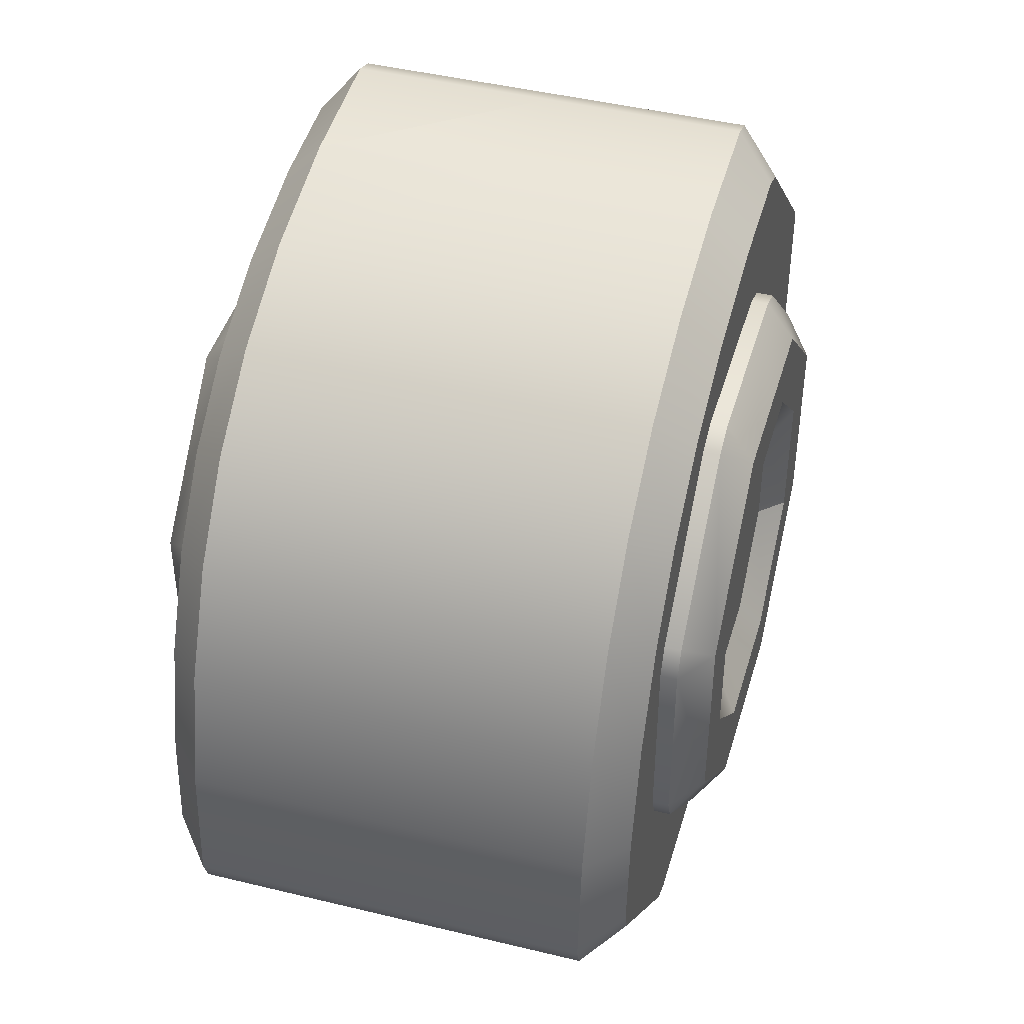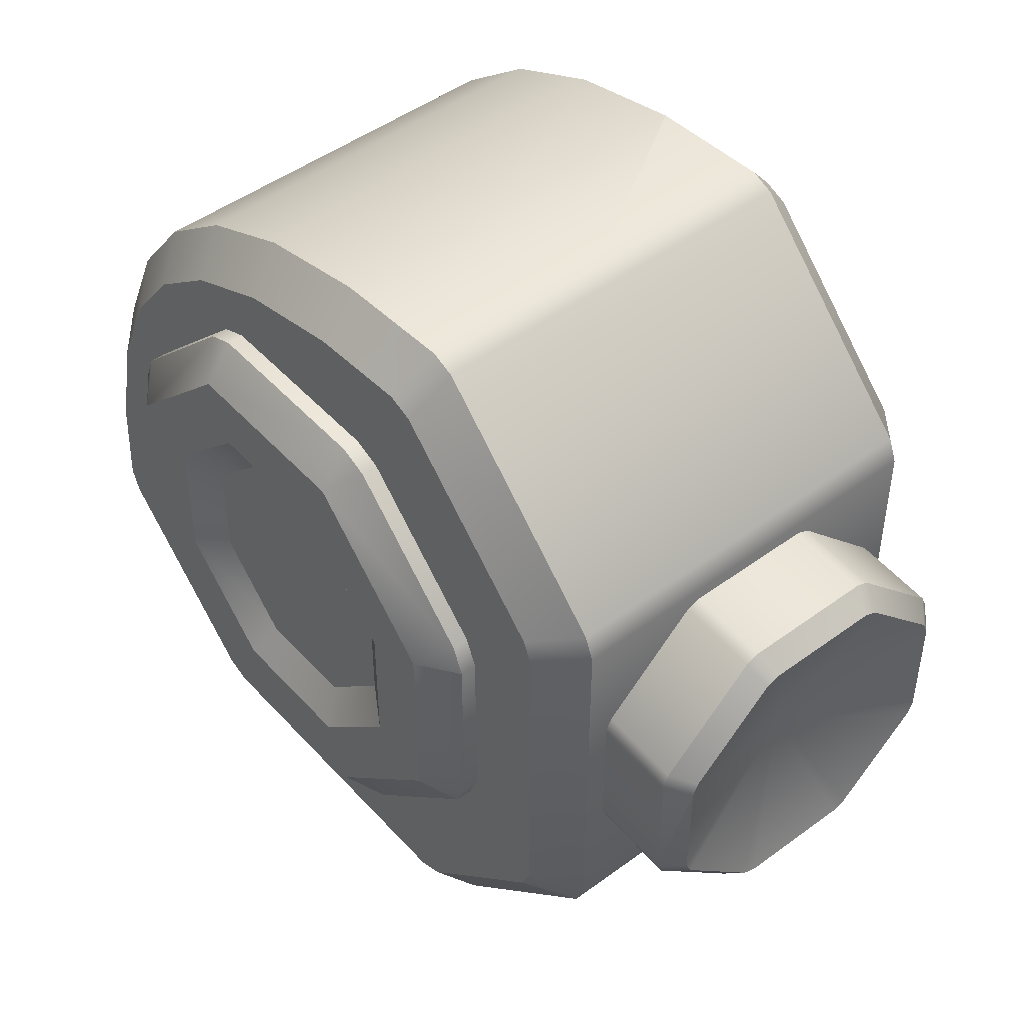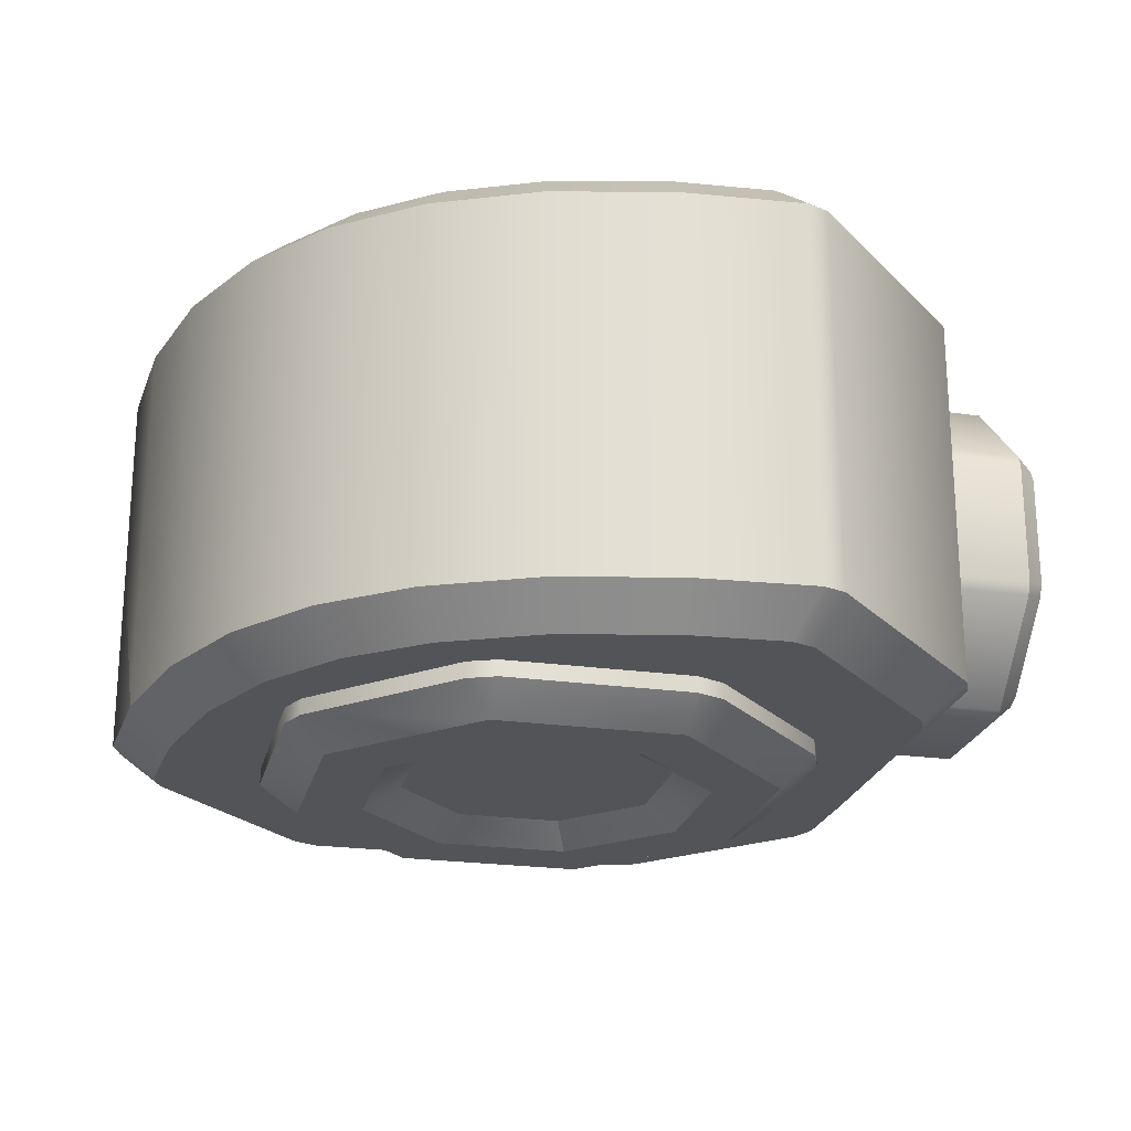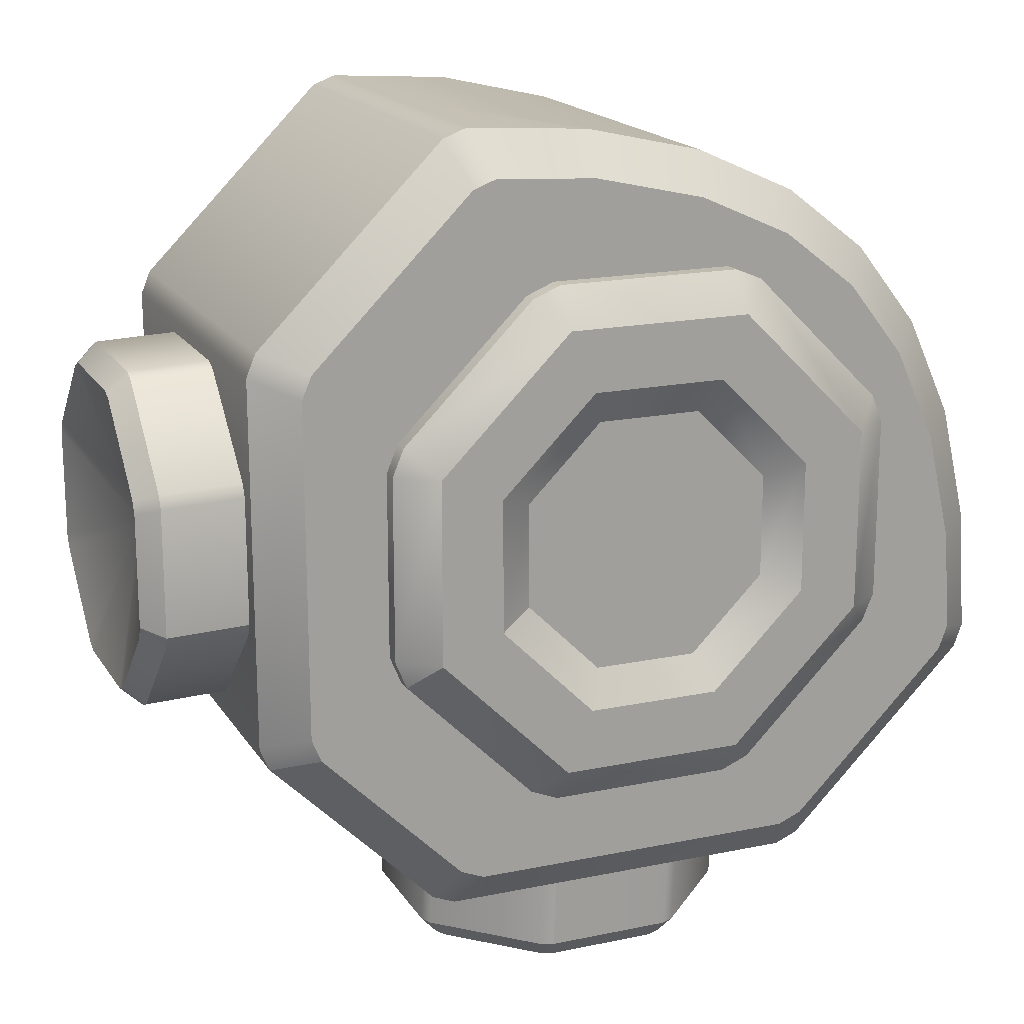
<metadata>
{"format":"obj","ext":"obj","renderer":"f3d","projection":"perspective","resolution":1024,"background":"white","views":[{"elev":44.4,"azim":105.9,"up":"+Z"},{"elev":47.6,"azim":-129.7,"up":"+Z"},{"elev":-23.1,"azim":76.7,"up":"+Y"},{"elev":17.7,"azim":-22.4,"up":"+Z"}]}
</metadata>
<code>
v  0.36 -0.018 0.018
v  0.36 -0.018 -0.018
v  0.36 0.018 -0.018
v  0.36 0.018 0.018
v  0.18 0.18 0.18
v  0.18 0.18 -0.18
v  0.18 -0.18 0.18
v  0.18 -0.18 -0.18
v  0 0 -0
g mis_obj_OpenBlock_joint
f 1 2 3 4
f 5 4 3 6
f 7 1 4 5
f 2 8 6 3
f 1 7 8 2
f 9 7 5
f 9 5 6
f 9 6 8
f 9 8 7
v  2.257 6.662 -5.449
v  -2.257 6.662 -5.449
v  -1.631 6.662 -3.937
v  1.631 6.662 -3.937
v  -5.449 6.662 -2.257
v  -3.937 6.662 -1.631
v  -5.449 6.662 2.257
v  -2.257 6.662 5.449
v  -1.631 6.662 3.937
v  2.257 6.662 5.449
v  1.631 6.662 3.937
v  5.449 6.662 2.257
v  3.937 6.662 1.631
v  5.449 6.662 -2.257
v  8.704 5.598 -1.165
v  8.868 5.598 -3.637
v  1.209 5.598 1.209
v  8.649 5.598 -4.22
v  4.734 5.598 -8.135
v  4.155 5.598 -8.374
v  -4.042 5.598 -8.353
v  -4.621 5.598 -8.112
v  -8.112 5.598 -4.621
v  -8.353 5.598 -4.042
v  -8.374 5.598 4.155
v  -8.135 5.598 4.734
v  -4.22 5.598 8.649
v  -3.637 5.598 8.868
v  -1.165 5.598 8.704
v  1.561 5.598 8.075
v  3.818 5.598 7.049
v  5.635 5.598 5.635
v  7.049 5.598 3.818
v  8.075 5.598 1.561
v  1.273 6.135 -3.073
v  -1.273 6.135 -3.073
v  0 6.135 0
v  -3.073 6.135 -1.273
v  -3.073 6.135 1.273
v  -1.273 6.135 3.073
v  1.273 6.135 3.073
v  3.073 6.135 1.273
v  3.073 6.135 -1.273
v  2.257 -6.662 -5.449
v  1.631 -6.662 -3.937
v  -1.631 -6.662 -3.937
v  -2.257 -6.662 -5.449
v  -3.937 -6.662 -1.631
v  -5.449 -6.662 -2.257
v  -1.631 -6.662 3.937
v  -2.257 -6.662 5.449
v  -5.449 -6.662 2.257
v  1.631 -6.662 3.937
v  2.257 -6.662 5.449
v  3.937 -6.662 1.631
v  5.449 -6.662 2.257
v  5.449 -6.662 -2.257
v  8.704 -5.598 -1.165
v  1.209 -5.598 1.209
v  8.868 -5.598 -3.637
v  8.649 -5.598 -4.22
v  4.734 -5.598 -8.135
v  4.155 -5.598 -8.374
v  -4.042 -5.598 -8.353
v  -4.621 -5.598 -8.112
v  -8.112 -5.598 -4.621
v  -8.353 -5.598 -4.042
v  -8.374 -5.598 4.155
v  -8.135 -5.598 4.734
v  -4.22 -5.598 8.649
v  -3.637 -5.598 8.868
v  -1.165 -5.598 8.704
v  1.561 -5.598 8.075
v  3.818 -5.598 7.049
v  5.635 -5.598 5.635
v  7.049 -5.598 3.818
v  8.075 -5.598 1.561
v  1.273 -6.135 -3.073
v  0 -6.135 0
v  -1.273 -6.135 -3.073
v  -3.073 -6.135 -1.273
v  -3.073 -6.135 1.273
v  -1.273 -6.135 3.073
v  1.273 -6.135 3.073
v  3.073 -6.135 1.273
v  3.073 -6.135 -1.273
v  -6.107 3.875 -2.926
v  -6.107 5.988 -2.926
v  -2.926 3.875 -6.107
v  -2.926 5.988 -6.107
v  -2.25 3.875 -6.387
v  -2.25 5.988 -6.387
v  2.25 3.875 -6.387
v  2.25 5.988 -6.387
v  2.926 3.875 -6.107
v  2.926 5.988 -6.107
v  6.107 3.875 -2.926
v  6.107 5.988 -2.926
v  6.387 3.875 -2.25
v  6.387 5.988 -2.25
v  6.387 3.875 2.25
v  6.387 5.988 2.25
v  6.107 3.875 2.926
v  6.107 5.988 2.926
v  2.926 3.875 6.107
v  2.926 5.988 6.107
v  2.25 3.875 6.387
v  2.25 5.988 6.387
v  -2.25 3.875 6.387
v  -2.25 5.988 6.387
v  -2.926 3.875 6.107
v  -2.926 5.988 6.107
v  -6.107 3.875 2.926
v  -6.107 5.988 2.926
v  -6.387 3.875 2.25
v  -6.387 5.988 2.25
v  -6.387 3.875 -2.25
v  -6.387 5.988 -2.25
v  -3.937 6.662 1.631
v  3.937 6.662 -1.631
v  -9.124 4.698 -5.034
v  -5.034 4.698 -9.124
v  -4.468 4.698 -9.36
v  4.579 4.698 -9.383
v  5.145 4.698 -9.15
v  9.692 4.698 -4.603
v  9.905 4.698 -4.035
v  9.704 4.698 -1.017
v  9.034 4.698 1.887
v  7.917 4.698 4.343
v  6.354 4.698 6.354
v  4.343 4.698 7.917
v  1.887 4.698 9.034
v  -1.017 4.698 9.704
v  -4.035 4.698 9.905
v  -4.603 4.698 9.692
v  -9.15 4.698 5.145
v  -9.383 4.698 4.579
v  -9.36 4.698 -4.468
v  -9.13 0 -5.029
v  -9.36 0 -4.476
v  -9.383 0 4.587
v  -9.155 0 5.14
v  -4.597 0 9.698
v  -4.044 0 9.906
v  -1.017 0 9.704
v  1.887 0 9.034
v  4.343 0 7.917
v  6.354 0 6.354
v  7.917 0 4.343
v  9.034 0 1.887
v  9.704 0 -1.017
v  9.906 0 -4.044
v  9.698 0 -4.597
v  5.14 0 -9.155
v  4.587 0 -9.383
v  -4.476 0 -9.36
v  -5.029 0 -9.13
v  -9.124 -4.698 -5.034
v  -5.034 -4.698 -9.124
v  -4.468 -4.698 -9.36
v  4.579 -4.698 -9.383
v  5.145 -4.698 -9.15
v  9.692 -4.698 -4.603
v  9.905 -4.698 -4.035
v  9.704 -4.698 -1.017
v  9.034 -4.698 1.887
v  7.917 -4.698 4.343
v  6.354 -4.698 6.354
v  4.343 -4.698 7.917
v  1.887 -4.698 9.034
v  -1.017 -4.698 9.704
v  -4.035 -4.698 9.905
v  -4.603 -4.698 9.692
v  -9.15 -4.698 5.145
v  -9.383 -4.698 4.579
v  -9.36 -4.698 -4.468
v  -6.107 -3.875 -2.926
v  -2.926 -3.875 -6.107
v  -6.107 -5.988 -2.926
v  -2.926 -5.988 -6.107
v  -2.25 -3.875 -6.387
v  -2.25 -5.988 -6.387
v  2.25 -3.875 -6.387
v  2.25 -5.988 -6.387
v  2.926 -3.875 -6.107
v  2.926 -5.988 -6.107
v  6.107 -3.875 -2.926
v  6.107 -5.988 -2.926
v  6.387 -3.875 -2.25
v  6.387 -5.988 -2.25
v  6.387 -3.875 2.25
v  6.387 -5.988 2.25
v  6.107 -3.875 2.926
v  6.107 -5.988 2.926
v  2.926 -3.875 6.107
v  2.926 -5.988 6.107
v  2.25 -3.875 6.387
v  2.25 -5.988 6.387
v  -2.25 -3.875 6.387
v  -2.25 -5.988 6.387
v  -2.926 -3.875 6.107
v  -2.926 -5.988 6.107
v  -6.107 -3.875 2.926
v  -6.107 -5.988 2.926
v  -6.387 -3.875 2.25
v  -6.387 -5.988 2.25
v  -6.387 -3.875 -2.25
v  -6.387 -5.988 -2.25
v  -3.937 -6.662 1.631
v  3.937 -6.662 -1.631
v  -1.434 -4.25 -7.874
v  -1.553 -4.199 -11.35
v  1.684 -4.25 -7.874
v  1.558 -4.199 -11.35
v  1.991 -4.123 -7.874
v  1.871 -4.07 -11.35
v  4.196 -1.918 -7.874
v  4.071 -1.869 -11.35
v  4.323 -1.611 -7.874
v  4.2 -1.557 -11.35
v  4.323 1.507 -7.874
v  4.2 1.555 -11.35
v  4.196 1.815 -7.874
v  4.071 1.867 -11.35
v  1.991 4.019 -7.874
v  1.871 4.068 -11.35
v  1.684 4.146 -7.874
v  1.558 4.197 -11.35
v  -1.434 4.146 -7.874
v  -1.553 4.197 -11.35
v  -1.741 4.019 -7.874
v  -1.866 4.068 -11.35
v  -3.946 1.815 -7.874
v  -4.066 1.867 -11.35
v  -4.073 1.507 -7.874
v  -4.196 1.555 -11.35
v  -4.073 -1.611 -7.874
v  -4.196 -1.557 -11.35
v  -3.946 -1.918 -7.874
v  -4.066 -1.869 -11.35
v  -1.741 -4.122 -7.874
v  -1.866 -4.07 -11.35
v  -1.367 -3.757 -11.86
v  1.372 -3.757 -11.86
v  1.69 -3.625 -11.86
v  3.626 -1.689 -11.86
v  3.758 -1.37 -11.86
v  3.758 1.368 -11.86
v  3.626 1.687 -11.86
v  1.69 3.623 -11.86
v  1.372 3.755 -11.86
v  -1.367 3.755 -11.86
v  -1.685 3.623 -11.86
v  -3.622 1.687 -11.86
v  -3.753 1.368 -11.86
v  -3.753 -1.37 -11.86
v  -3.622 -1.689 -11.86
v  -1.685 -3.625 -11.86
v  0.0024 -0.001 -10.82
v  -7.874 -4.25 -1.434
v  -7.874 -4.25 1.684
v  -11.35 -4.199 -1.553
v  -11.35 -4.199 1.558
v  -7.874 -4.123 1.991
v  -11.35 -4.07 1.871
v  -7.874 -1.918 4.196
v  -11.35 -1.869 4.071
v  -7.874 -1.611 4.323
v  -11.35 -1.557 4.2
v  -7.874 1.507 4.323
v  -11.35 1.555 4.2
v  -7.874 1.815 4.196
v  -11.35 1.867 4.071
v  -7.874 4.019 1.991
v  -11.35 4.068 1.871
v  -7.874 4.146 1.684
v  -11.35 4.197 1.558
v  -7.874 4.146 -1.434
v  -11.35 4.197 -1.553
v  -7.874 4.019 -1.741
v  -11.35 4.068 -1.866
v  -7.874 1.815 -3.946
v  -11.35 1.867 -4.066
v  -7.874 1.507 -4.073
v  -11.35 1.555 -4.196
v  -7.874 -1.611 -4.073
v  -11.35 -1.557 -4.196
v  -7.874 -1.918 -3.946
v  -11.35 -1.869 -4.066
v  -7.874 -4.122 -1.741
v  -11.35 -4.07 -1.866
v  -11.86 -3.757 -1.367
v  -11.86 -3.757 1.372
v  -11.86 -3.625 1.69
v  -11.86 -1.689 3.626
v  -11.86 -1.37 3.758
v  -11.86 1.368 3.758
v  -11.86 1.687 3.626
v  -11.86 3.623 1.69
v  -11.86 3.755 1.372
v  -11.86 3.755 -1.367
v  -11.86 3.623 -1.685
v  -11.86 1.687 -3.622
v  -11.86 1.368 -3.753
v  -11.86 -1.37 -3.753
v  -11.86 -1.689 -3.622
v  -11.86 -3.625 -1.685
v  -10.82 -0.001 0.0024
g mis_obj_OpenBlock_joint
f 10 11 12
f 12 13 10
f 11 14 15
f 15 12 11
f 16 17 18
f 17 19 20
f 20 18 17
f 19 21 22
f 22 20 19
f 23 10 13
f 24 25 26
f 25 27 26
f 27 28 26
f 28 29 26
f 29 30 26
f 30 31 26
f 31 32 26
f 32 33 26
f 33 34 26
f 34 35 26
f 35 36 26
f 36 37 26
f 37 38 26
f 38 39 26
f 39 40 26
f 40 41 26
f 41 42 26
f 42 43 26
f 43 24 26
f 44 45 46
f 45 47 46
f 47 48 46
f 48 49 46
f 49 50 46
f 50 51 46
f 51 52 46
f 52 44 46
f 53 54 55
f 55 56 53
f 56 55 57
f 57 58 56
f 59 60 61
f 60 59 62
f 62 63 60
f 63 62 64
f 64 65 63
f 54 53 66
f 67 68 69
f 69 68 70
f 70 68 71
f 71 68 72
f 72 68 73
f 73 68 74
f 74 68 75
f 75 68 76
f 76 68 77
f 77 68 78
f 78 68 79
f 79 68 80
f 80 68 81
f 81 68 82
f 82 68 83
f 83 68 84
f 84 68 85
f 85 68 86
f 86 68 67
f 87 88 89
f 89 88 90
f 90 88 91
f 91 88 92
f 92 88 93
f 93 88 94
f 94 88 95
f 95 88 87
f 96 97 98
f 97 99 98
f 98 99 100
f 99 101 100
f 100 101 102
f 101 103 102
f 102 103 104
f 103 105 104
f 104 105 106
f 105 107 106
f 106 107 108
f 107 109 108
f 108 109 110
f 109 111 110
f 110 111 112
f 111 113 112
f 112 113 114
f 113 115 114
f 114 115 116
f 115 117 116
f 116 117 118
f 117 119 118
f 118 119 120
f 119 121 120
f 120 121 122
f 121 123 122
f 122 123 124
f 123 125 124
f 124 125 126
f 125 127 126
f 126 127 96
f 127 97 96
f 97 14 99
f 14 11 99
f 99 11 101
f 101 11 103
f 11 10 103
f 103 10 105
f 105 10 107
f 10 23 107
f 107 23 109
f 109 23 111
f 23 21 111
f 111 21 113
f 113 21 115
f 21 19 115
f 115 19 117
f 117 19 119
f 19 17 119
f 119 17 121
f 121 17 123
f 17 16 123
f 123 16 125
f 125 16 127
f 16 14 127
f 127 14 97
f 15 14 128
f 14 16 128
f 128 16 18
f 22 21 129
f 21 23 129
f 129 23 13
f 15 47 12
f 47 45 12
f 12 45 13
f 45 44 13
f 13 44 129
f 44 52 129
f 129 52 22
f 52 51 22
f 22 51 20
f 51 50 20
f 20 50 18
f 50 49 18
f 18 49 128
f 49 48 128
f 128 48 15
f 48 47 15
f 32 31 130
f 130 31 131
f 131 31 132
f 31 30 132
f 132 30 133
f 30 29 133
f 133 29 134
f 29 28 134
f 134 28 135
f 28 27 135
f 135 27 136
f 27 25 136
f 136 25 137
f 25 24 137
f 137 24 138
f 24 43 138
f 138 43 139
f 43 42 139
f 139 42 140
f 42 41 140
f 140 41 141
f 41 40 141
f 141 40 142
f 40 39 142
f 142 39 143
f 39 38 143
f 143 38 144
f 38 37 144
f 144 37 145
f 37 36 145
f 145 36 146
f 36 35 146
f 146 35 147
f 35 34 147
f 147 34 148
f 34 33 148
f 148 33 130
f 33 32 130
f 130 149 148
f 149 150 148
f 148 150 147
f 150 151 147
f 147 151 146
f 151 152 146
f 146 152 145
f 152 153 145
f 145 153 144
f 153 154 144
f 144 154 143
f 154 155 143
f 143 155 142
f 155 156 142
f 142 156 141
f 156 157 141
f 141 157 140
f 157 158 140
f 140 158 139
f 158 159 139
f 139 159 138
f 159 160 138
f 138 160 137
f 160 161 137
f 137 161 136
f 161 162 136
f 136 162 135
f 162 163 135
f 163 164 135
f 135 164 134
f 134 164 133
f 164 165 133
f 133 165 132
f 165 166 132
f 132 166 131
f 166 167 131
f 131 167 130
f 130 167 149
f 149 167 168
f 168 167 169
f 167 166 169
f 169 166 170
f 166 165 170
f 170 165 171
f 165 164 171
f 171 164 172
f 172 164 173
f 164 163 173
f 163 162 173
f 173 162 174
f 162 161 174
f 174 161 175
f 161 160 175
f 175 160 176
f 160 159 176
f 176 159 177
f 159 158 177
f 177 158 178
f 158 157 178
f 178 157 179
f 157 156 179
f 179 156 180
f 156 155 180
f 180 155 181
f 155 154 181
f 181 154 182
f 154 153 182
f 182 153 183
f 153 152 183
f 183 152 184
f 152 151 184
f 184 151 185
f 151 150 185
f 185 150 186
f 150 149 186
f 186 149 168
f 187 188 189
f 189 188 190
f 188 191 190
f 190 191 192
f 191 193 192
f 192 193 194
f 193 195 194
f 194 195 196
f 195 197 196
f 196 197 198
f 197 199 198
f 198 199 200
f 199 201 200
f 200 201 202
f 201 203 202
f 202 203 204
f 203 205 204
f 204 205 206
f 205 207 206
f 206 207 208
f 207 209 208
f 208 209 210
f 209 211 210
f 210 211 212
f 211 213 212
f 212 213 214
f 213 215 214
f 214 215 216
f 215 217 216
f 216 217 218
f 217 187 218
f 218 187 189
f 189 190 58
f 58 190 56
f 190 192 56
f 192 194 56
f 56 194 53
f 194 196 53
f 196 198 53
f 53 198 66
f 198 200 66
f 200 202 66
f 66 202 65
f 202 204 65
f 204 206 65
f 65 206 63
f 206 208 63
f 208 210 63
f 63 210 60
f 210 212 60
f 212 214 60
f 60 214 61
f 214 216 61
f 216 218 61
f 61 218 58
f 218 189 58
f 57 219 58
f 58 219 61
f 219 59 61
f 64 220 65
f 65 220 66
f 220 54 66
f 57 55 90
f 90 55 89
f 55 54 89
f 89 54 87
f 54 220 87
f 87 220 95
f 220 64 95
f 95 64 94
f 64 62 94
f 94 62 93
f 62 59 93
f 93 59 92
f 59 219 92
f 92 219 91
f 219 57 91
f 91 57 90
f 75 168 74
f 168 169 74
f 169 170 74
f 74 170 73
f 170 171 73
f 73 171 72
f 171 172 72
f 72 172 71
f 172 173 71
f 71 173 70
f 173 174 70
f 70 174 69
f 174 175 69
f 69 175 67
f 175 176 67
f 67 176 86
f 176 177 86
f 86 177 85
f 177 178 85
f 85 178 84
f 178 179 84
f 84 179 83
f 179 180 83
f 83 180 82
f 180 181 82
f 82 181 81
f 181 182 81
f 81 182 80
f 182 183 80
f 80 183 79
f 183 184 79
f 79 184 78
f 184 185 78
f 78 185 77
f 185 186 77
f 77 186 76
f 186 168 76
f 76 168 75
f 221 222 223
f 222 224 223
f 223 224 225
f 224 226 225
f 225 226 227
f 226 228 227
f 227 228 229
f 228 230 229
f 229 230 231
f 230 232 231
f 231 232 233
f 232 234 233
f 233 234 235
f 234 236 235
f 235 236 237
f 236 238 237
f 237 238 239
f 238 240 239
f 239 240 241
f 240 242 241
f 241 242 243
f 242 244 243
f 243 244 245
f 244 246 245
f 245 246 247
f 246 248 247
f 247 248 249
f 248 250 249
f 249 250 251
f 250 252 251
f 251 252 221
f 252 222 221
f 222 253 224
f 253 254 224
f 224 254 226
f 254 255 226
f 226 255 228
f 255 256 228
f 228 256 230
f 256 257 230
f 230 257 232
f 257 258 232
f 232 258 234
f 258 259 234
f 234 259 236
f 259 260 236
f 236 260 238
f 260 261 238
f 238 261 240
f 261 262 240
f 240 262 242
f 262 263 242
f 242 263 244
f 263 264 244
f 244 264 246
f 264 265 246
f 246 265 248
f 265 266 248
f 248 266 250
f 266 267 250
f 250 267 252
f 267 268 252
f 252 268 222
f 268 253 222
f 253 269 254
f 254 269 255
f 255 269 256
f 256 269 257
f 257 269 258
f 258 269 259
f 259 269 260
f 260 269 261
f 261 269 262
f 262 269 263
f 263 269 264
f 264 269 265
f 265 269 266
f 266 269 267
f 267 269 268
f 269 253 268
f 270 271 272
f 272 271 273
f 271 274 273
f 273 274 275
f 274 276 275
f 275 276 277
f 276 278 277
f 277 278 279
f 278 280 279
f 279 280 281
f 280 282 281
f 281 282 283
f 282 284 283
f 283 284 285
f 284 286 285
f 285 286 287
f 286 288 287
f 287 288 289
f 288 290 289
f 289 290 291
f 290 292 291
f 291 292 293
f 292 294 293
f 293 294 295
f 294 296 295
f 295 296 297
f 296 298 297
f 297 298 299
f 298 300 299
f 299 300 301
f 300 270 301
f 301 270 272
f 272 273 302
f 302 273 303
f 273 275 303
f 303 275 304
f 275 277 304
f 304 277 305
f 277 279 305
f 305 279 306
f 279 281 306
f 306 281 307
f 281 283 307
f 307 283 308
f 283 285 308
f 308 285 309
f 285 287 309
f 309 287 310
f 287 289 310
f 310 289 311
f 289 291 311
f 311 291 312
f 291 293 312
f 312 293 313
f 293 295 313
f 313 295 314
f 295 297 314
f 314 297 315
f 297 299 315
f 315 299 316
f 299 301 316
f 316 301 317
f 301 272 317
f 317 272 302
f 302 303 318
f 303 304 318
f 304 305 318
f 305 306 318
f 306 307 318
f 307 308 318
f 308 309 318
f 309 310 318
f 310 311 318
f 311 312 318
f 312 313 318
f 313 314 318
f 314 315 318
f 315 316 318
f 316 317 318
f 318 317 302

</code>
